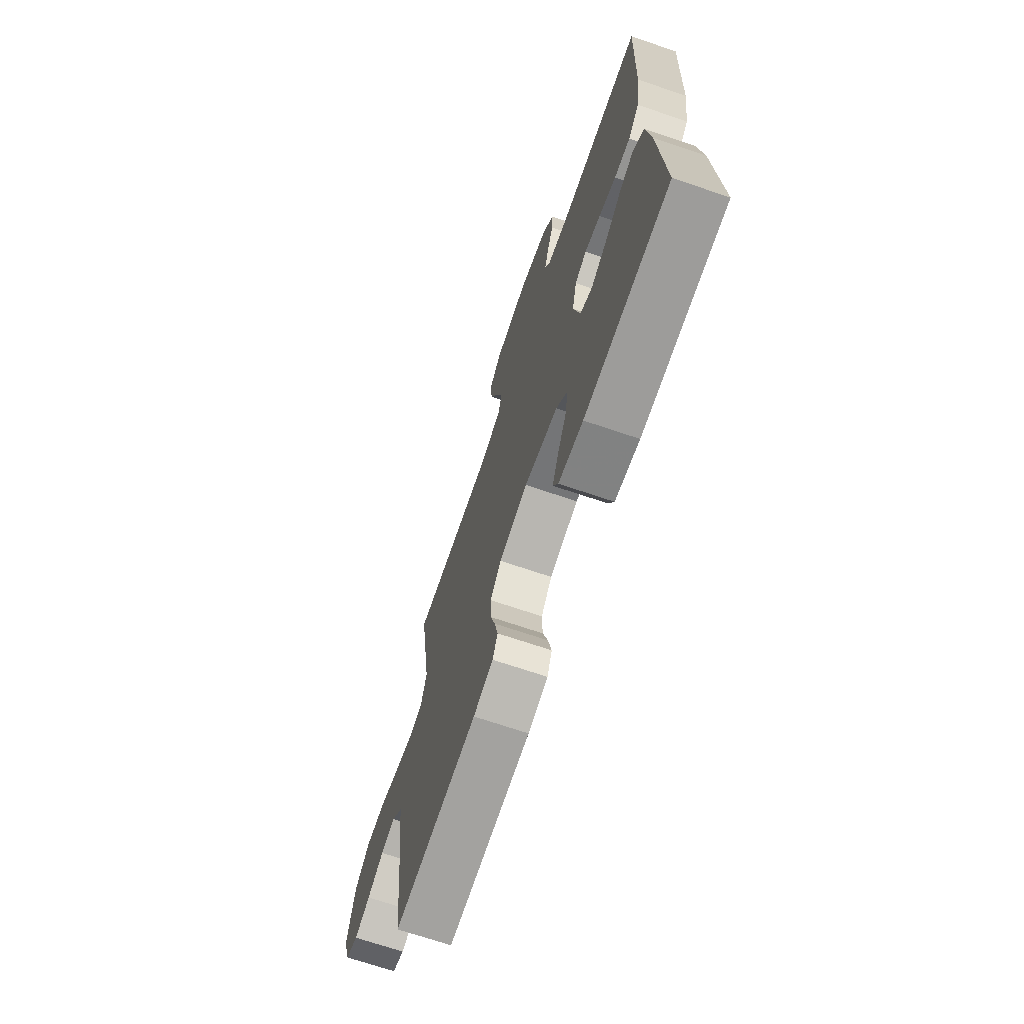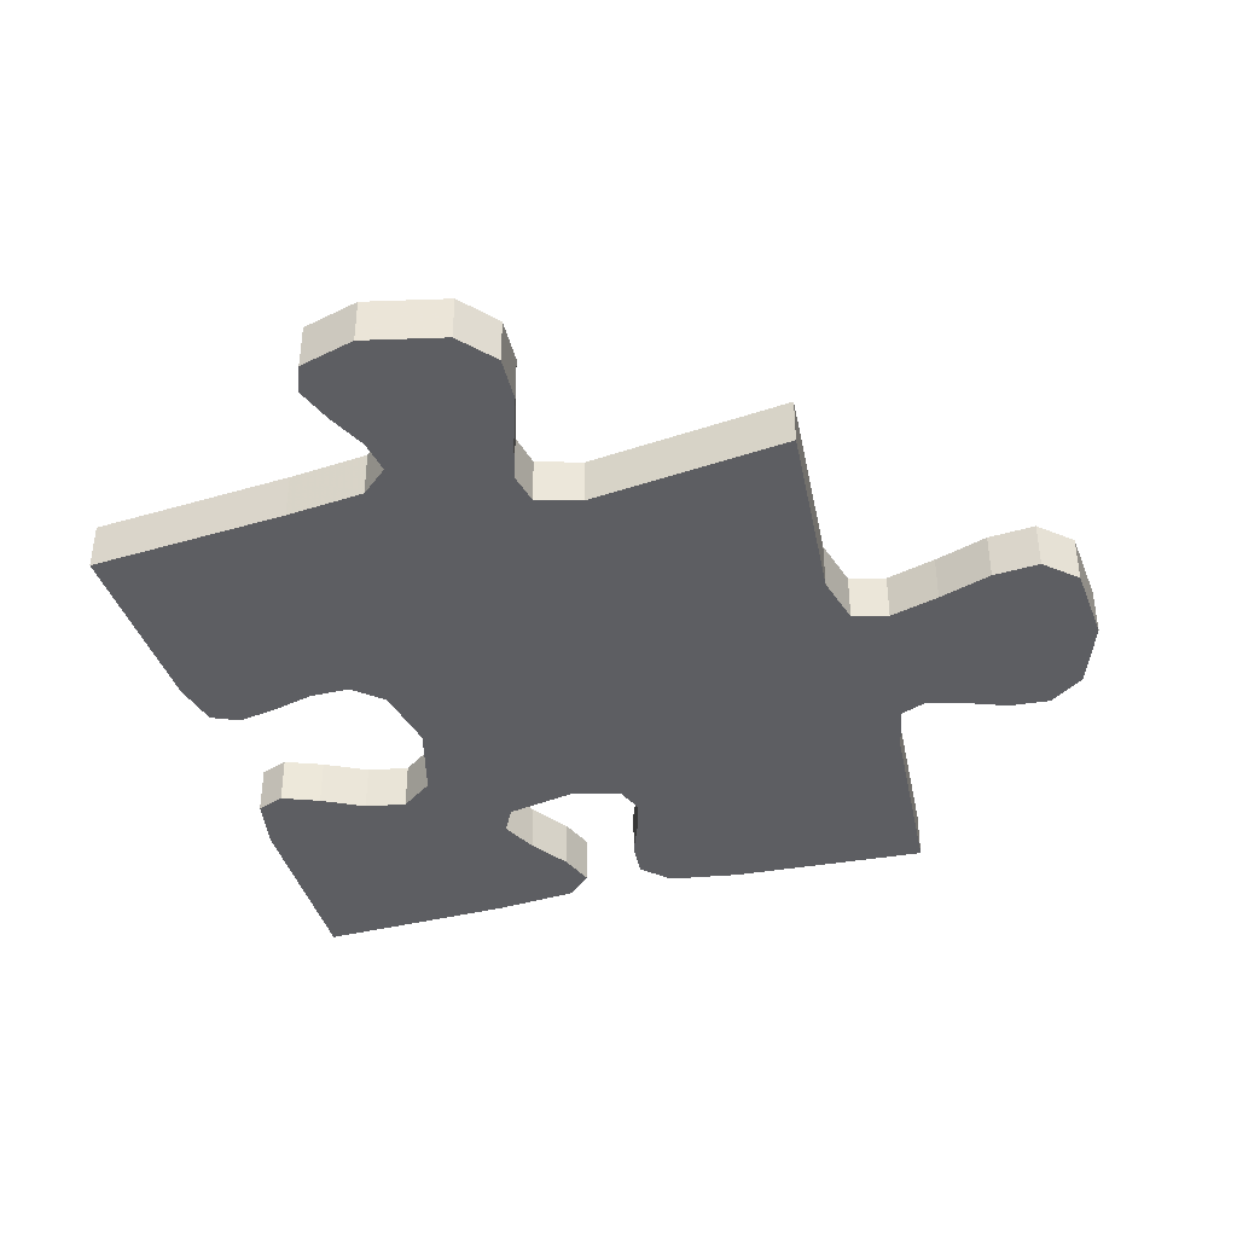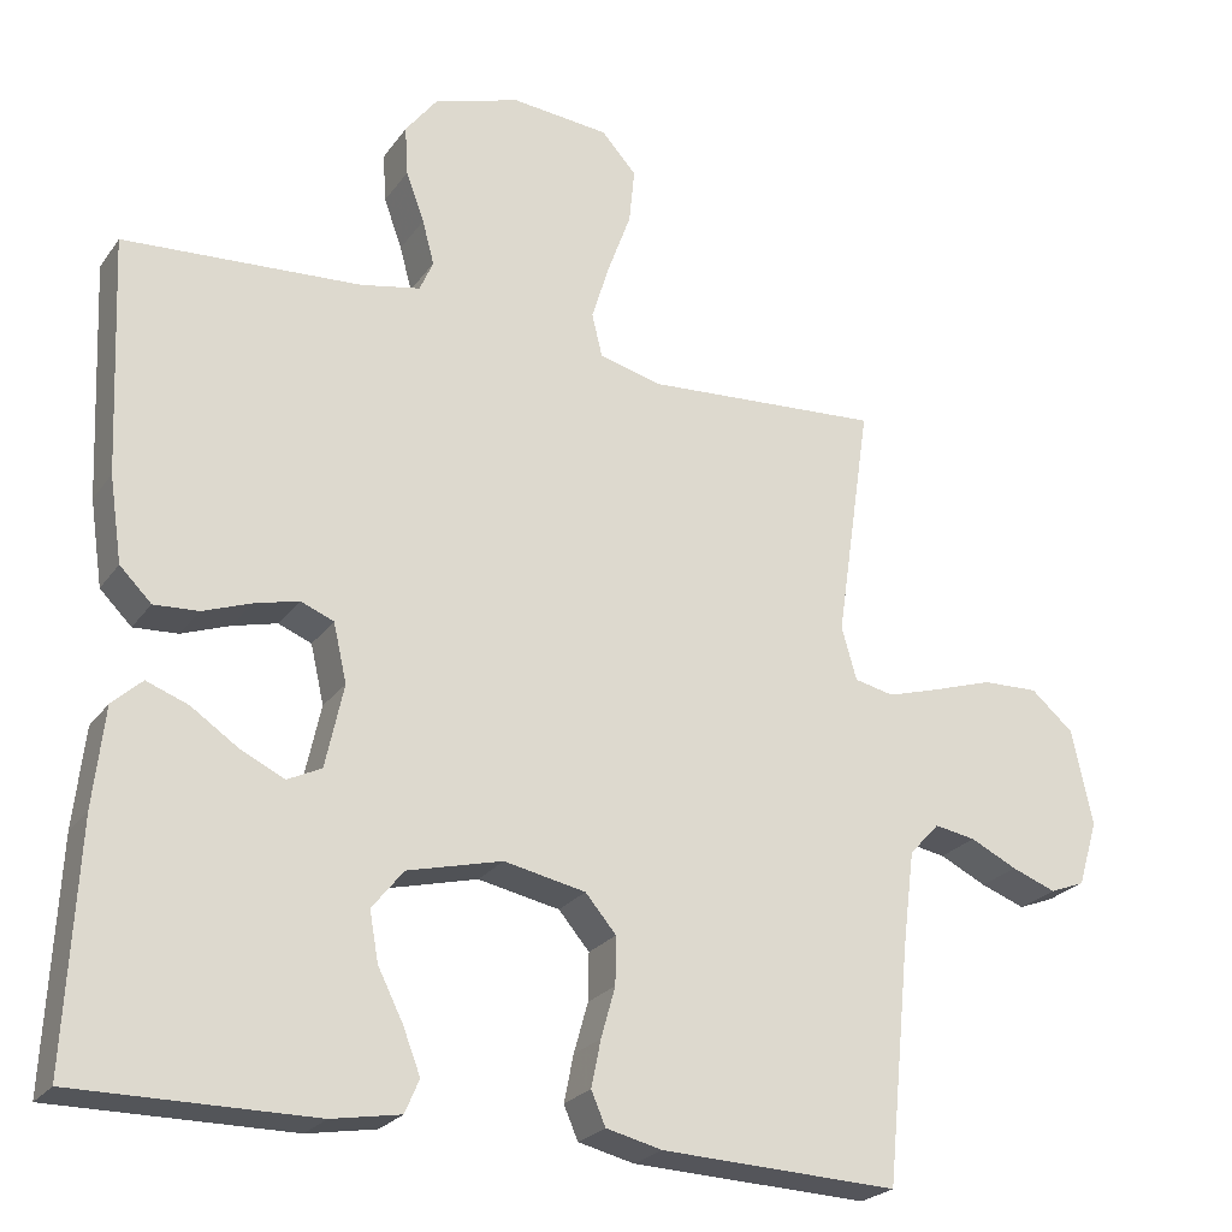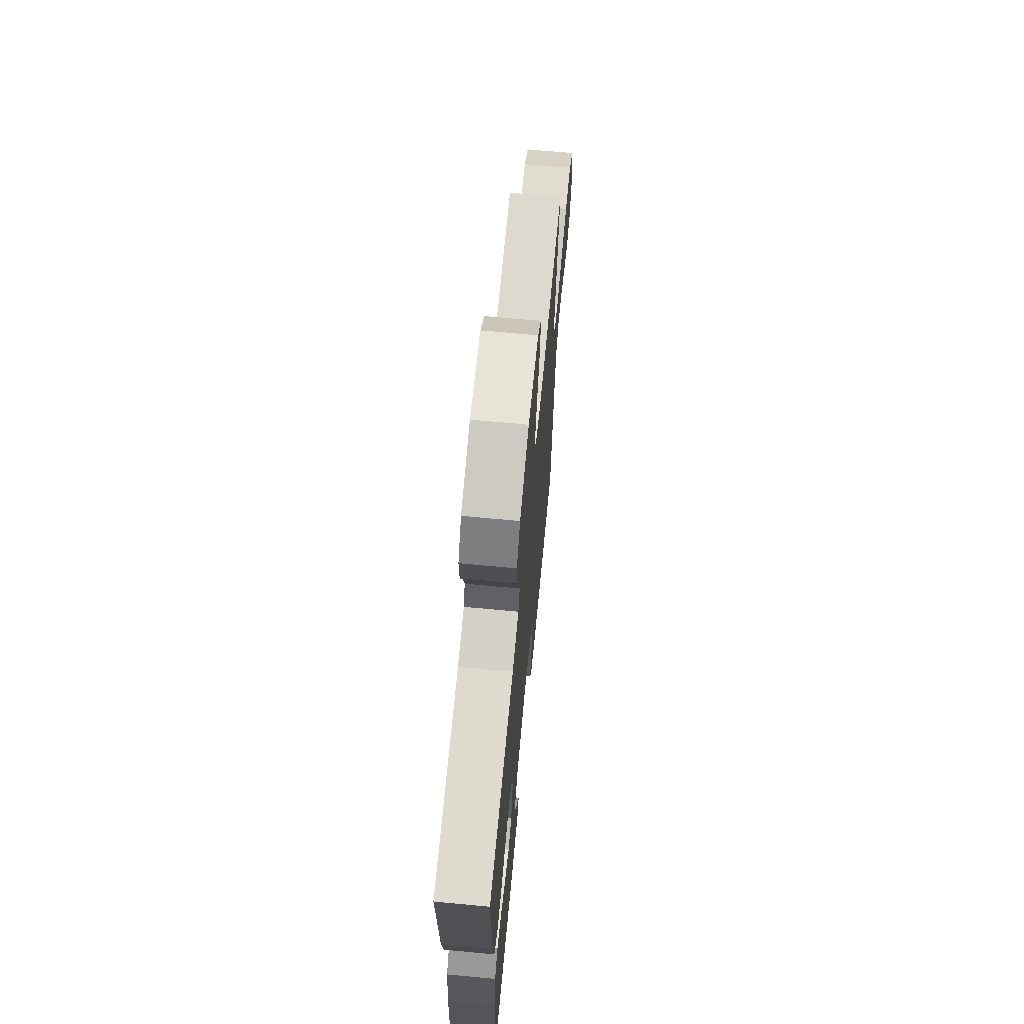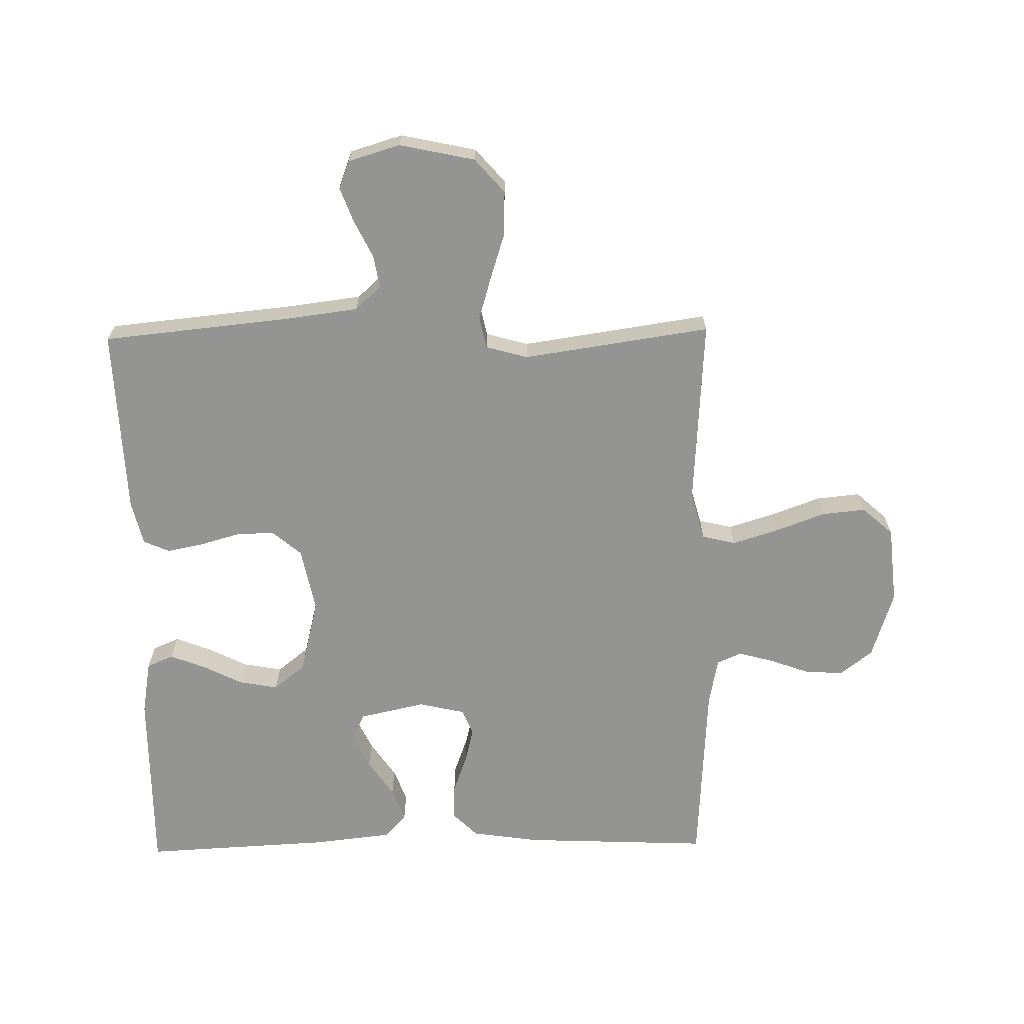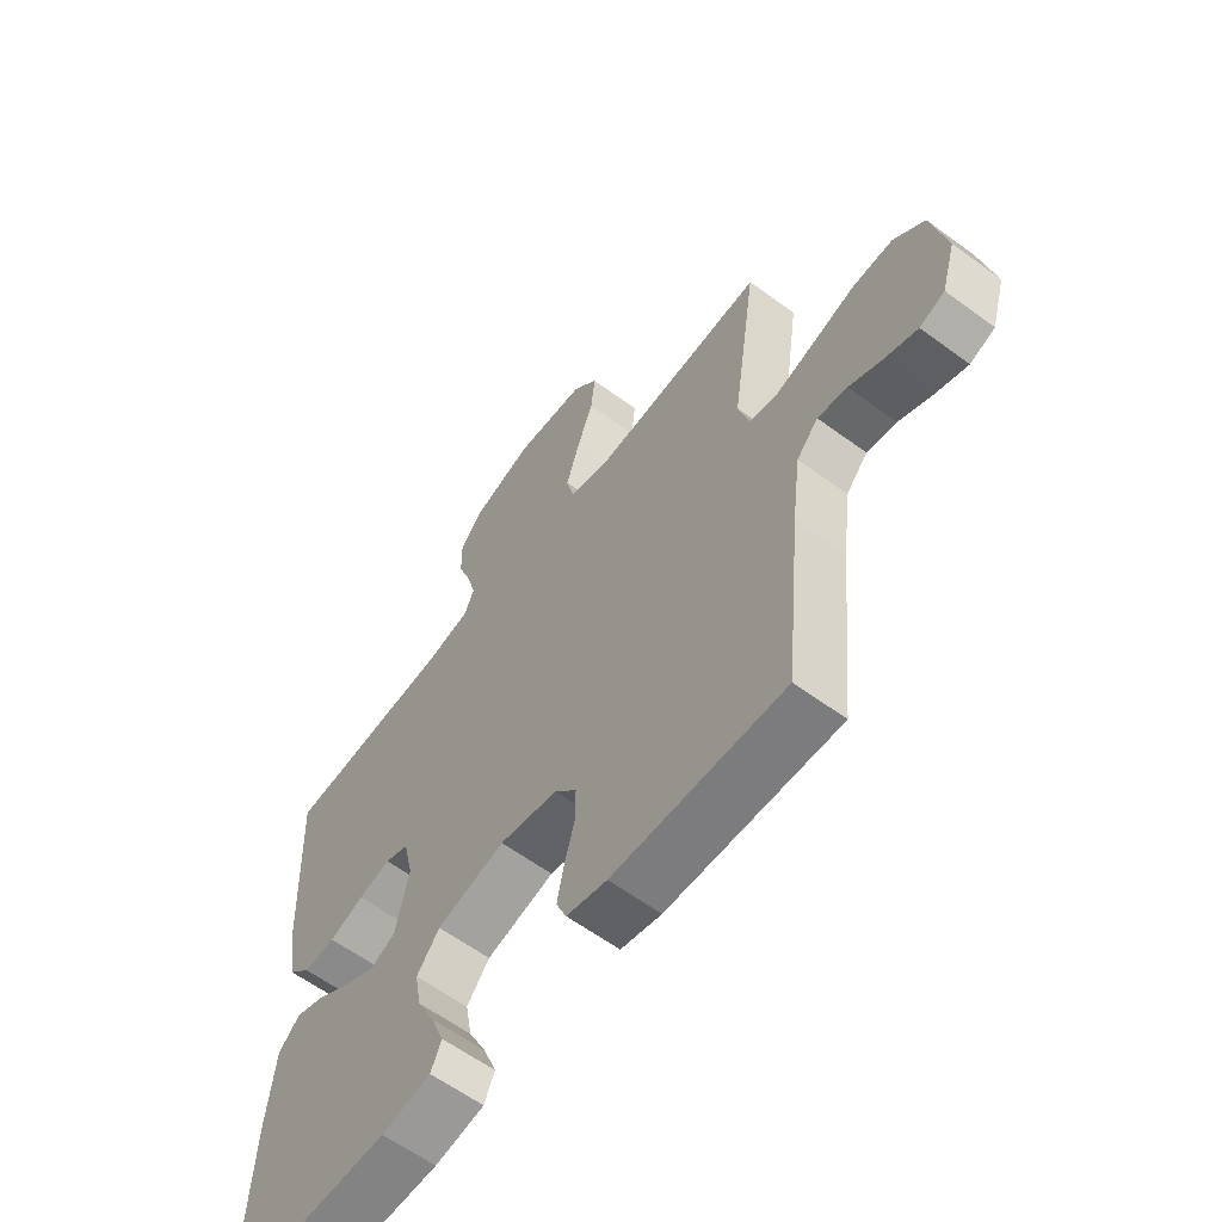
<metadata>
{"format":"obj","ext":"obj","renderer":"f3d","projection":"perspective","resolution":1024,"background":"white","views":[{"elev":-70.3,"azim":71.3,"up":"+Z"},{"elev":-39.2,"azim":-75.3,"up":"+Y"},{"elev":-24.0,"azim":153.3,"up":"+Z"},{"elev":67.8,"azim":95.4,"up":"+Z"},{"elev":-67.0,"azim":-89.0,"up":"+Y"},{"elev":-60.9,"azim":-126.9,"up":"+Z"}]}
</metadata>
<code>
v -0.5 0.07 -0.5
v -0.53 0.07 -0.2
v -0.545 0.07 -0.082
v -0.583 0.07 -0.041
v -0.635 0.07 -0.05
v -0.694 0.07 -0.079
v -0.75 0.07 -0.1
v -0.794 0.07 -0.083
v -0.819 0.07 0
v -0.793 0.07 0.121
v -0.739 0.07 0.168
v -0.668 0.07 0.166
v -0.593 0.07 0.142
v -0.525 0.07 0.122
v -0.475 0.07 0.133
v -0.456 0.07 0.2
v -0.5 0.07 0.5
v -0.2 0.07 0.481
v -0.122 0.07 0.502
v -0.109 0.07 0.556
v -0.132 0.07 0.63
v -0.161 0.07 0.709
v -0.168 0.07 0.779
v -0.124 0.07 0.828
v 0 0.07 0.84
v 0.109 0.07 0.805
v 0.149 0.07 0.753
v 0.145 0.07 0.691
v 0.122 0.07 0.628
v 0.107 0.07 0.572
v 0.124 0.07 0.533
v 0.2 0.07 0.518
v 0.5 0.07 0.5
v 0.487 0.07 0.2
v 0.471 0.07 0.092
v 0.431 0.07 0.052
v 0.375 0.07 0.055
v 0.314 0.07 0.077
v 0.258 0.07 0.091
v 0.216 0.07 0.074
v 0.199 0.07 0
v 0.222 0.07 -0.105
v 0.265 0.07 -0.126
v 0.321 0.07 -0.099
v 0.38 0.07 -0.059
v 0.433 0.07 -0.039
v 0.471 0.07 -0.074
v 0.485 0.07 -0.2
v 0.5 0.07 -0.5
v 0.2 0.07 -0.499
v 0.113 0.07 -0.484
v 0.095 0.07 -0.442
v 0.117 0.07 -0.385
v 0.149 0.07 -0.321
v 0.16 0.07 -0.259
v 0.12 0.07 -0.209
v 0 0.07 -0.179
v -0.103 0.07 -0.2
v -0.142 0.07 -0.246
v -0.141 0.07 -0.306
v -0.123 0.07 -0.37
v -0.111 0.07 -0.429
v -0.129 0.07 -0.471
v -0.2 0.07 -0.488
v -0.5 0 -0.5
v -0.53 0 -0.2
v -0.545 0 -0.082
v -0.583 0 -0.041
v -0.635 0 -0.05
v -0.694 0 -0.079
v -0.75 0 -0.1
v -0.794 0 -0.083
v -0.819 0 0
v -0.793 0 0.121
v -0.739 0 0.168
v -0.668 0 0.166
v -0.593 0 0.142
v -0.525 0 0.122
v -0.475 0 0.133
v -0.456 0 0.2
v -0.5 0 0.5
v -0.2 0 0.481
v -0.122 0 0.502
v -0.109 0 0.556
v -0.132 0 0.63
v -0.161 0 0.709
v -0.168 0 0.779
v -0.124 0 0.828
v 0 0 0.84
v 0.109 0 0.805
v 0.149 0 0.753
v 0.145 0 0.691
v 0.122 0 0.628
v 0.107 0 0.572
v 0.124 0 0.533
v 0.2 0 0.518
v 0.5 0 0.5
v 0.487 0 0.2
v 0.471 0 0.092
v 0.431 0 0.052
v 0.375 0 0.055
v 0.314 0 0.077
v 0.258 0 0.091
v 0.216 0 0.074
v 0.199 0 0
v 0.222 0 -0.105
v 0.265 0 -0.126
v 0.321 0 -0.099
v 0.38 0 -0.059
v 0.433 0 -0.039
v 0.471 0 -0.074
v 0.485 0 -0.2
v 0.5 0 -0.5
v 0.2 0 -0.499
v 0.113 0 -0.484
v 0.095 0 -0.442
v 0.117 0 -0.385
v 0.149 0 -0.321
v 0.16 0 -0.259
v 0.12 0 -0.209
v 0 0 -0.179
v -0.103 0 -0.2
v -0.142 0 -0.246
v -0.141 0 -0.306
v -0.123 0 -0.37
v -0.111 0 -0.429
v -0.129 0 -0.471
v -0.2 0 -0.488
f 64 1 2
f 63 64 2
f 62 63 2
f 61 62 2
f 60 61 2
f 59 60 2 3
f 58 59 3 4
f 57 58 4
f 52 53 54
f 51 52 54
f 50 51 54
f 49 50 54
f 48 49 54
f 47 48 54
f 46 47 54
f 45 46 54
f 44 45 54
f 43 44 54 55
f 42 43 55 56
f 36 37 38
f 35 36 38
f 34 35 38
f 33 34 38
f 32 33 38
f 31 32 38 39
f 30 31 39 40
f 27 28 29
f 26 27 29
f 25 26 29
f 24 25 29
f 23 24 29
f 22 23 29
f 21 22 29
f 20 21 29 30
f 30 40 41
f 20 30 41
f 19 20 41
f 16 17 18
f 42 56 57
f 41 42 57
f 19 41 57
f 18 19 57
f 16 18 57
f 15 16 57
f 11 12 13
f 10 11 13
f 9 10 13
f 8 9 13
f 7 8 13
f 6 7 13
f 5 6 13
f 14 15 57 4
f 4 5 13 14
f 66 65 128
f 66 128 127
f 66 127 126
f 66 126 125
f 66 125 124
f 67 66 124 123
f 68 67 123 122
f 68 122 121
f 118 117 116
f 118 116 115
f 118 115 114
f 118 114 113
f 118 113 112
f 118 112 111
f 118 111 110
f 118 110 109
f 118 109 108
f 119 118 108 107
f 120 119 107 106
f 102 101 100
f 102 100 99
f 102 99 98
f 102 98 97
f 102 97 96
f 103 102 96 95
f 104 103 95 94
f 93 92 91
f 93 91 90
f 93 90 89
f 93 89 88
f 93 88 87
f 93 87 86
f 93 86 85
f 94 93 85 84
f 105 104 94
f 105 94 84
f 105 84 83
f 82 81 80
f 121 120 106
f 121 106 105
f 121 105 83
f 121 83 82
f 121 82 80
f 121 80 79
f 77 76 75
f 77 75 74
f 77 74 73
f 77 73 72
f 77 72 71
f 77 71 70
f 77 70 69
f 68 121 79 78
f 78 77 69 68
f 1 65 66 2
f 2 66 67 3
f 3 67 68 4
f 4 68 69 5
f 5 69 70 6
f 6 70 71 7
f 7 71 72 8
f 8 72 73 9
f 9 73 74 10
f 10 74 75 11
f 11 75 76 12
f 12 76 77 13
f 13 77 78 14
f 14 78 79 15
f 15 79 80 16
f 16 80 81 17
f 17 81 82 18
f 18 82 83 19
f 19 83 84 20
f 20 84 85 21
f 21 85 86 22
f 22 86 87 23
f 23 87 88 24
f 24 88 89 25
f 25 89 90 26
f 26 90 91 27
f 27 91 92 28
f 28 92 93 29
f 29 93 94 30
f 30 94 95 31
f 31 95 96 32
f 32 96 97 33
f 33 97 98 34
f 34 98 99 35
f 35 99 100 36
f 36 100 101 37
f 37 101 102 38
f 38 102 103 39
f 39 103 104 40
f 40 104 105 41
f 41 105 106 42
f 42 106 107 43
f 43 107 108 44
f 44 108 109 45
f 45 109 110 46
f 46 110 111 47
f 47 111 112 48
f 48 112 113 49
f 49 113 114 50
f 50 114 115 51
f 51 115 116 52
f 52 116 117 53
f 53 117 118 54
f 54 118 119 55
f 55 119 120 56
f 56 120 121 57
f 57 121 122 58
f 58 122 123 59
f 59 123 124 60
f 60 124 125 61
f 61 125 126 62
f 62 126 127 63
f 63 127 128 64
f 64 128 65 1

</code>
